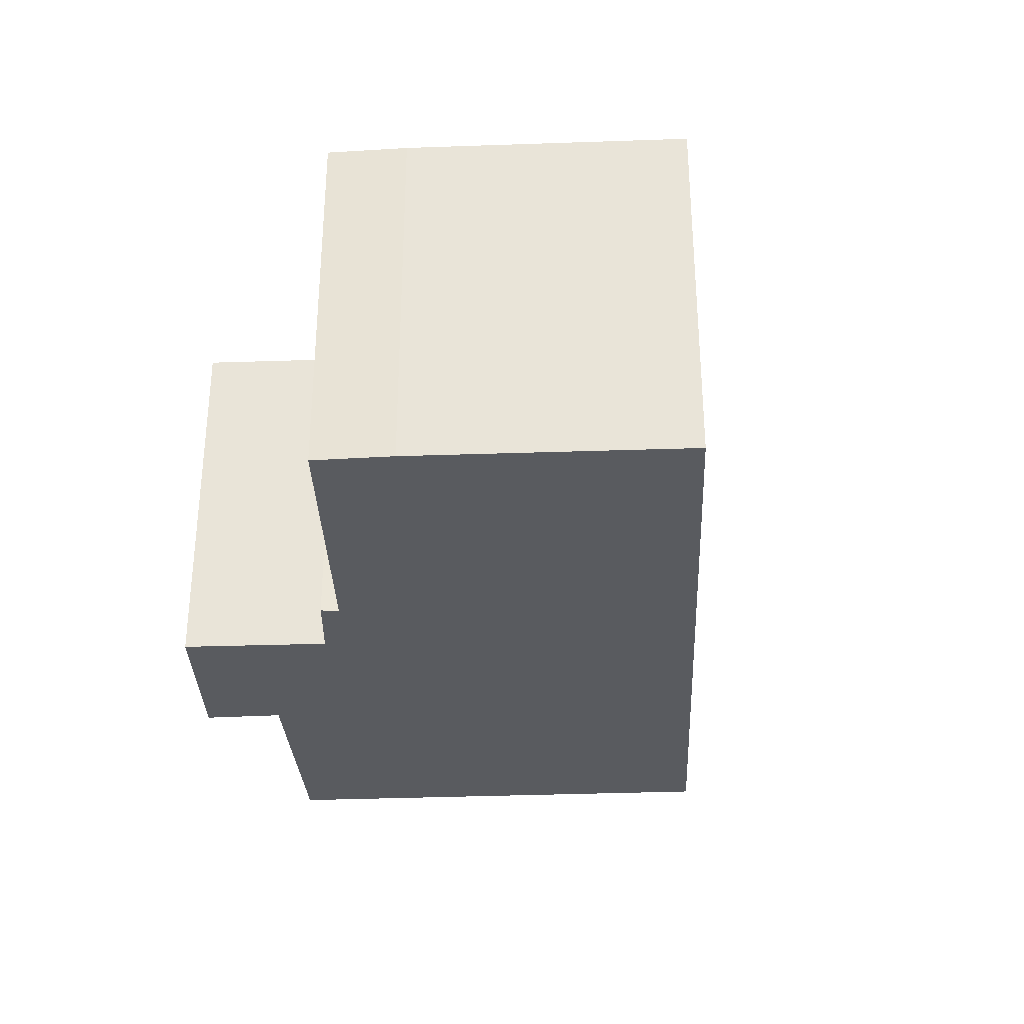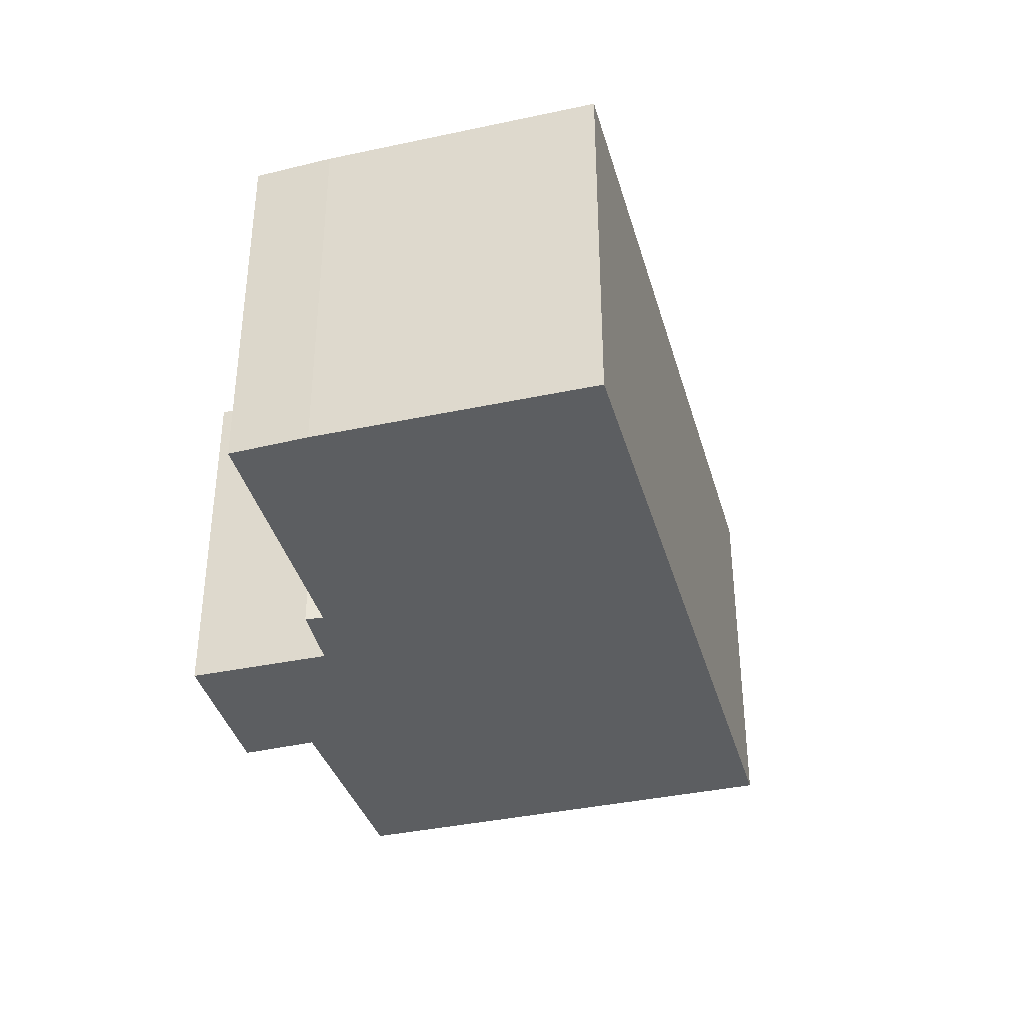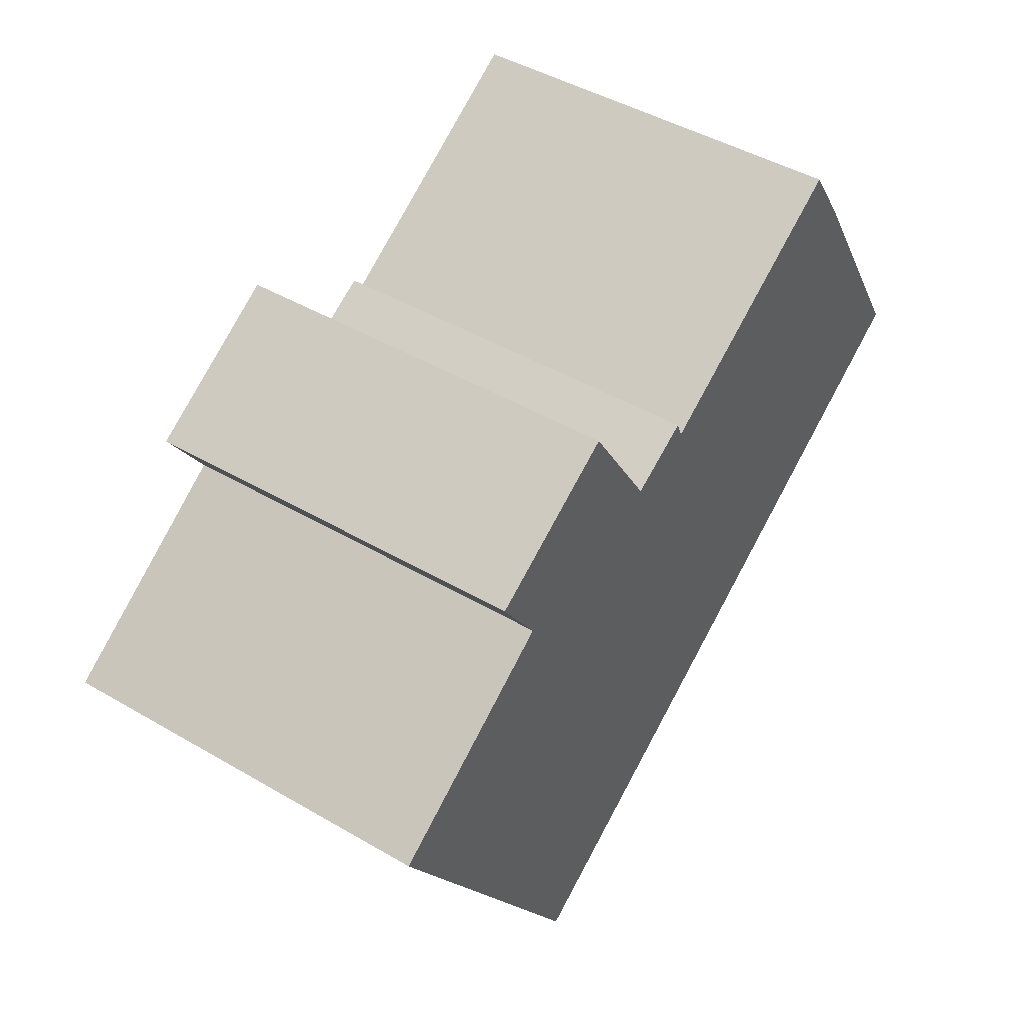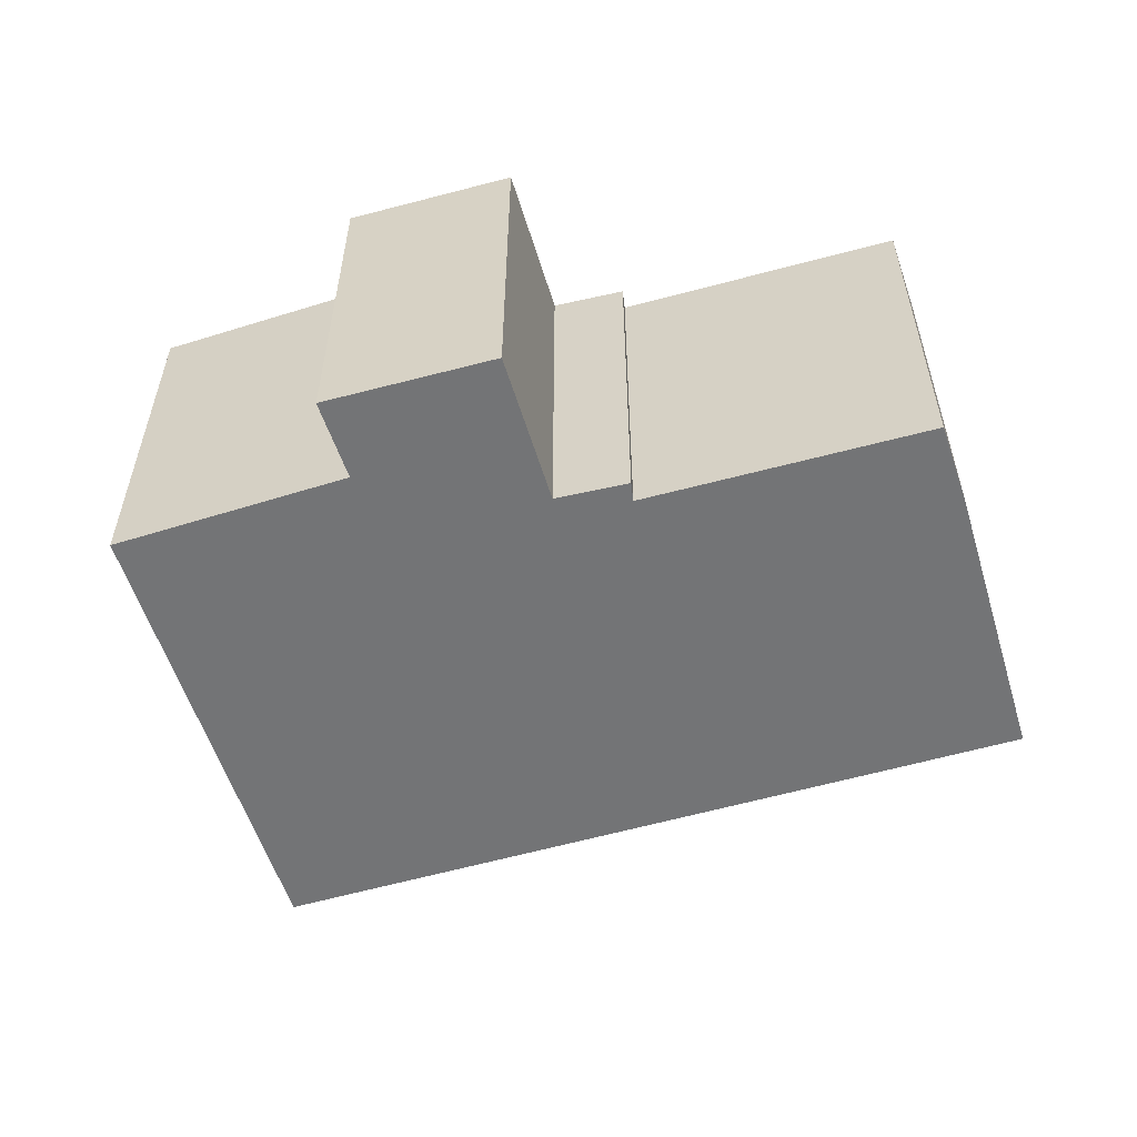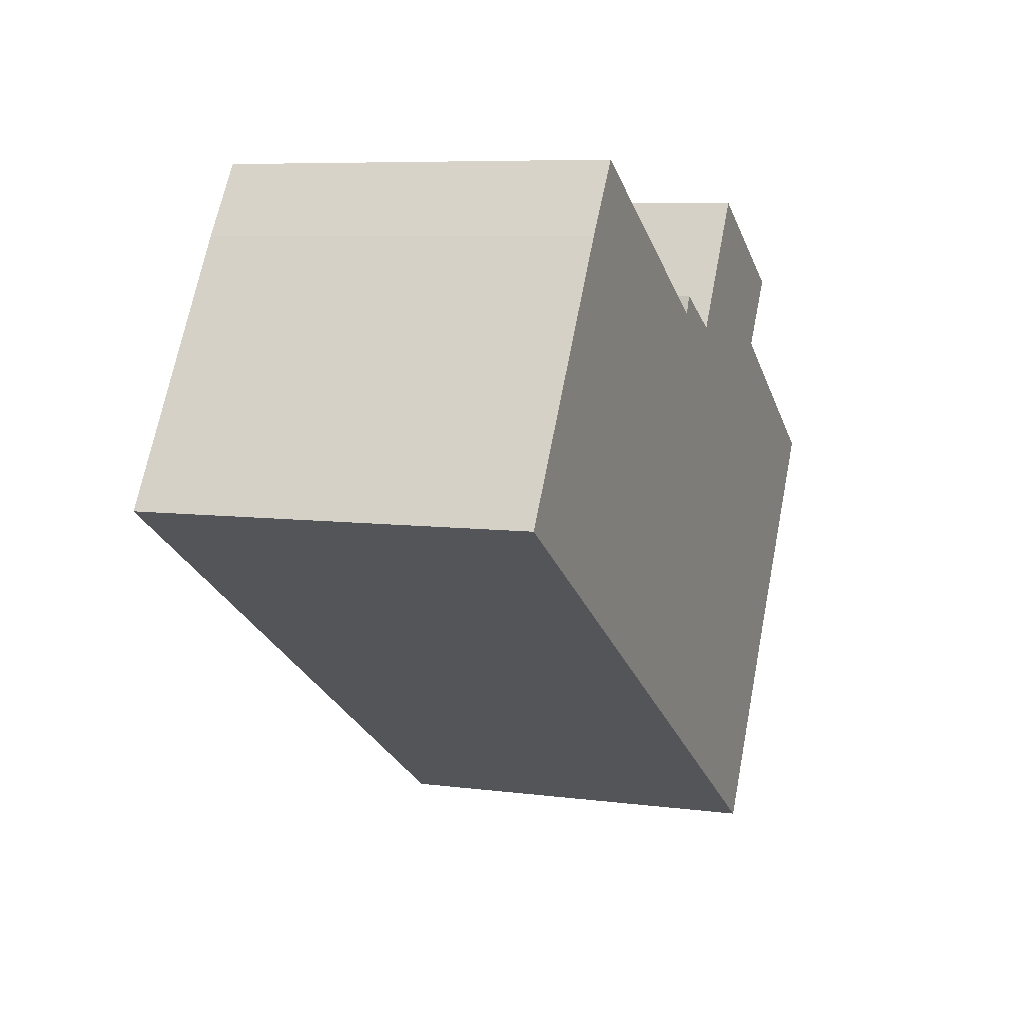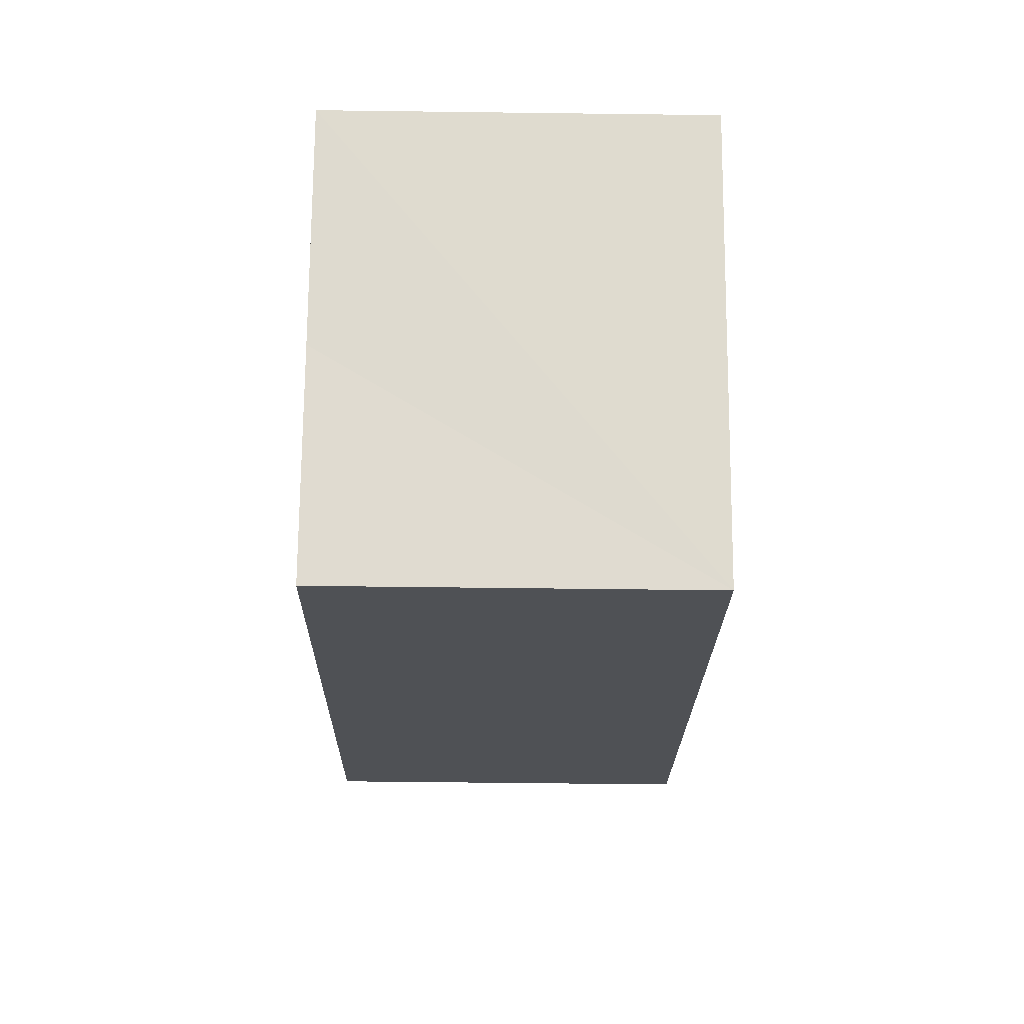
<metadata>
{"format":"obj","ext":"obj","renderer":"f3d","projection":"perspective","resolution":1024,"background":"white","views":[{"elev":-32.2,"azim":60.9,"up":"+Y"},{"elev":-37.3,"azim":73.5,"up":"+Y"},{"elev":45.7,"azim":-56.1,"up":"+Z"},{"elev":-56.1,"azim":-15.0,"up":"+Y"},{"elev":7.2,"azim":110.9,"up":"+Z"},{"elev":-51.6,"azim":-90.8,"up":"+Z"}]}
</metadata>
<code>
v  5.242 6.63 4.939
v  3.41 6.63 2.315
v  2.671 6.63 3.429
v  3.452 6.63 2.252
v  4.349 6.63 -6.889
v  6.635 6.63 2.69
v  10.39 6.63 -3.136
v  5.907 6.63 3.866
v  6.693 6.63 2.721
v  7.881 6.63 2.981
v  7.757 6.63 3.293
v  12.16 6.63 5.528
v  15.6 6.63 0.101
v  12.96 6.63 4.345
v  2.246 6.63 -3.505
v  0 6.63 4.06e-16
v  2.671 -2.1e-16 3.429
v  5.242 -3.024e-16 4.939
v  6.635 -1.647e-16 2.69
v  7.757 -2.016e-16 3.293
v  6.693 -1.666e-16 2.721
v  7.881 -1.825e-16 2.981
v  12.16 -3.385e-16 5.528
v  0 0 0
v  3.452 -1.379e-16 2.252
v  5.907 -2.367e-16 3.866
v  12.96 -2.661e-16 4.345
v  15.6 -6.184e-18 0.101
v  10.39 1.92e-16 -3.136
v  4.349 4.218e-16 -6.889
v  2.246 2.146e-16 -3.505
v  3.41 -1.418e-16 2.315
g defaultobject
f 1 2 3
f 2 1 4
f 4 1 5
f 5 1 6
f 5 6 7
f 6 1 8
f 7 6 9
f 7 9 10
f 10 9 11
f 7 10 12
f 7 12 13
f 13 12 14
f 4 15 16
f 15 4 5
f 17 1 3
f 1 17 18
f 19 9 6
f 9 19 11
f 11 19 20
f 20 19 21
f 22 12 10
f 12 22 23
f 24 4 16
f 4 24 25
f 18 8 1
f 8 18 6
f 6 18 19
f 19 18 26
f 23 14 12
f 14 23 27
f 27 13 14
f 13 27 28
f 20 10 11
f 10 20 22
f 28 7 13
f 7 28 5
f 5 28 29
f 5 29 30
f 30 15 5
f 15 30 16
f 16 30 24
f 24 30 31
f 2 17 3
f 17 2 4
f 17 4 32
f 32 4 25
f 18 25 26
f 25 18 32
f 32 18 17
f 27 29 28
f 29 27 30
f 30 27 23
f 30 23 31
f 31 23 22
f 31 22 20
f 31 20 21
f 31 21 19
f 31 19 24
f 24 19 25
f 25 19 26

</code>
